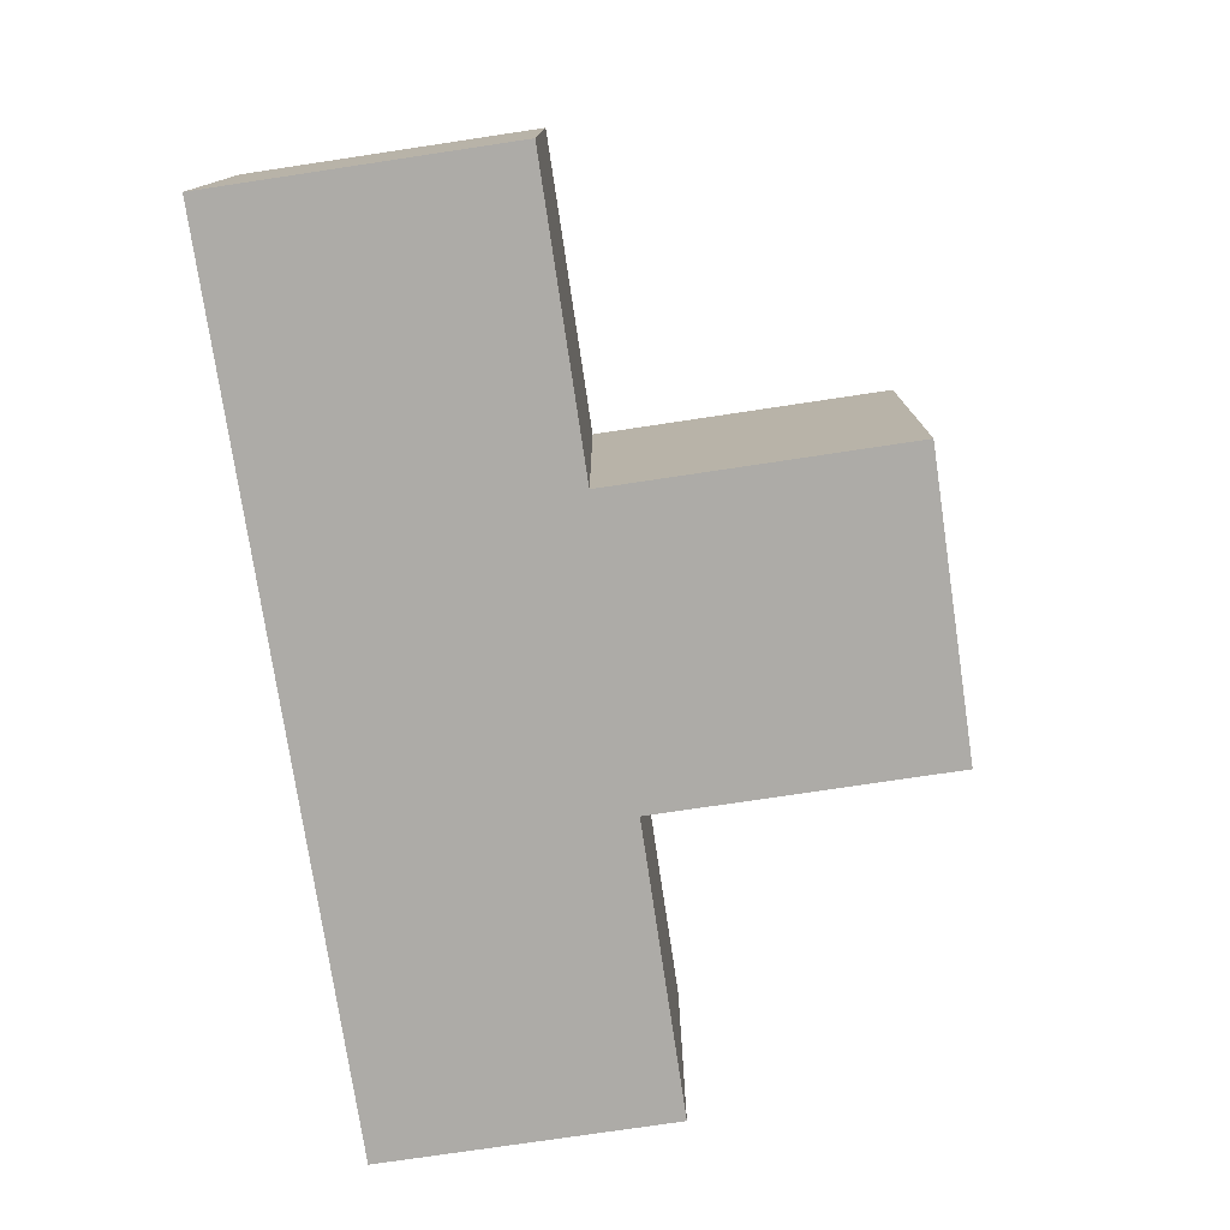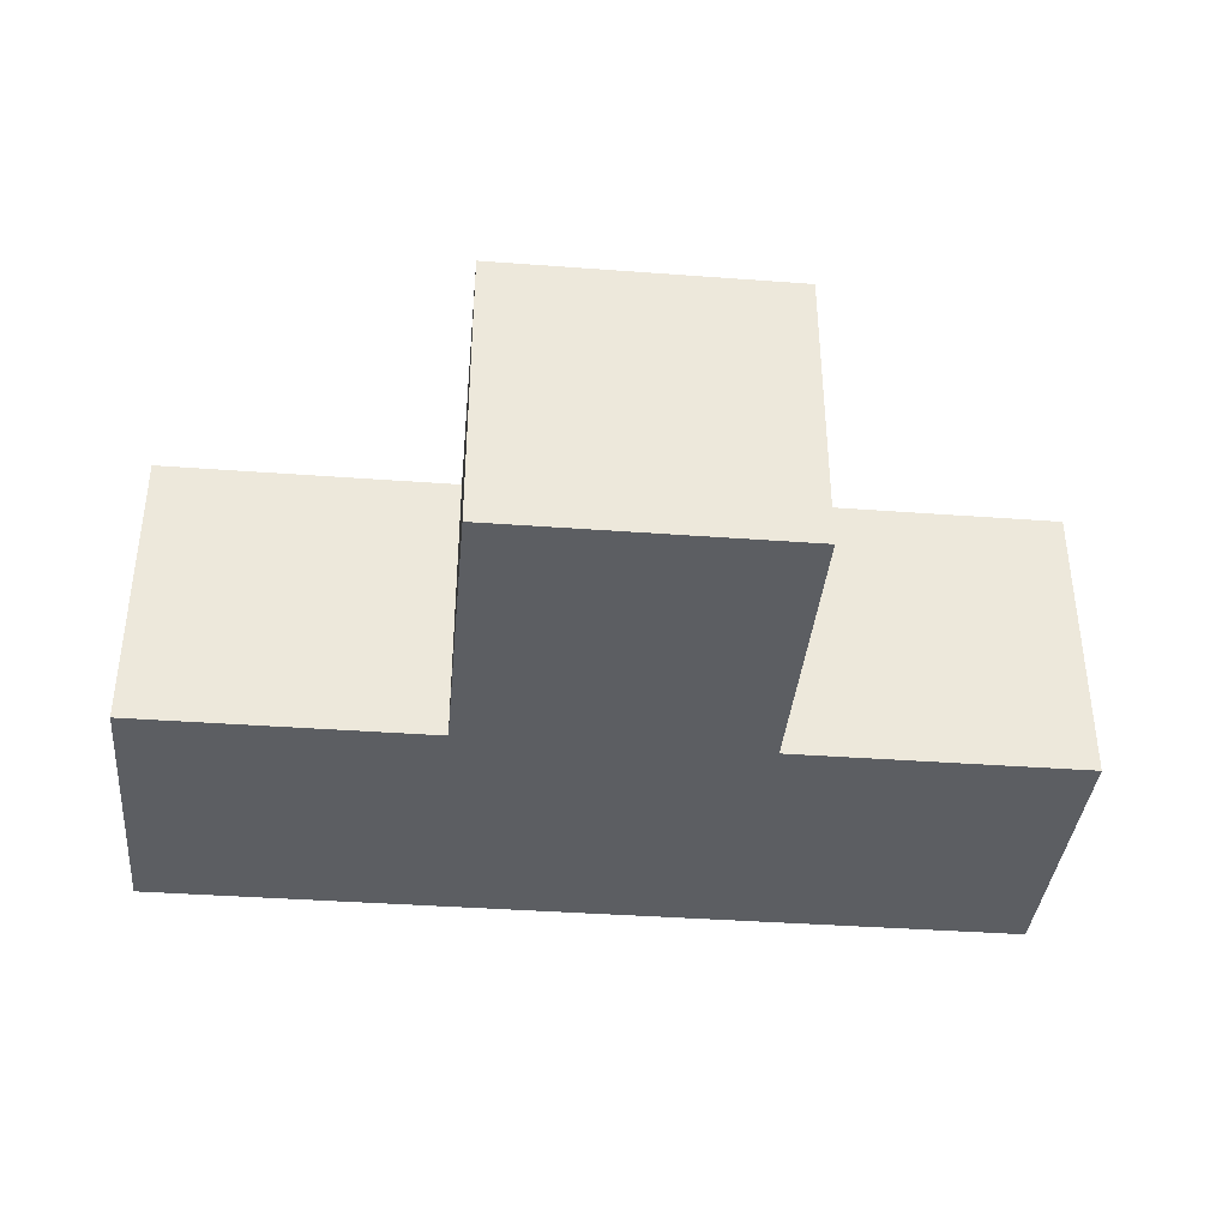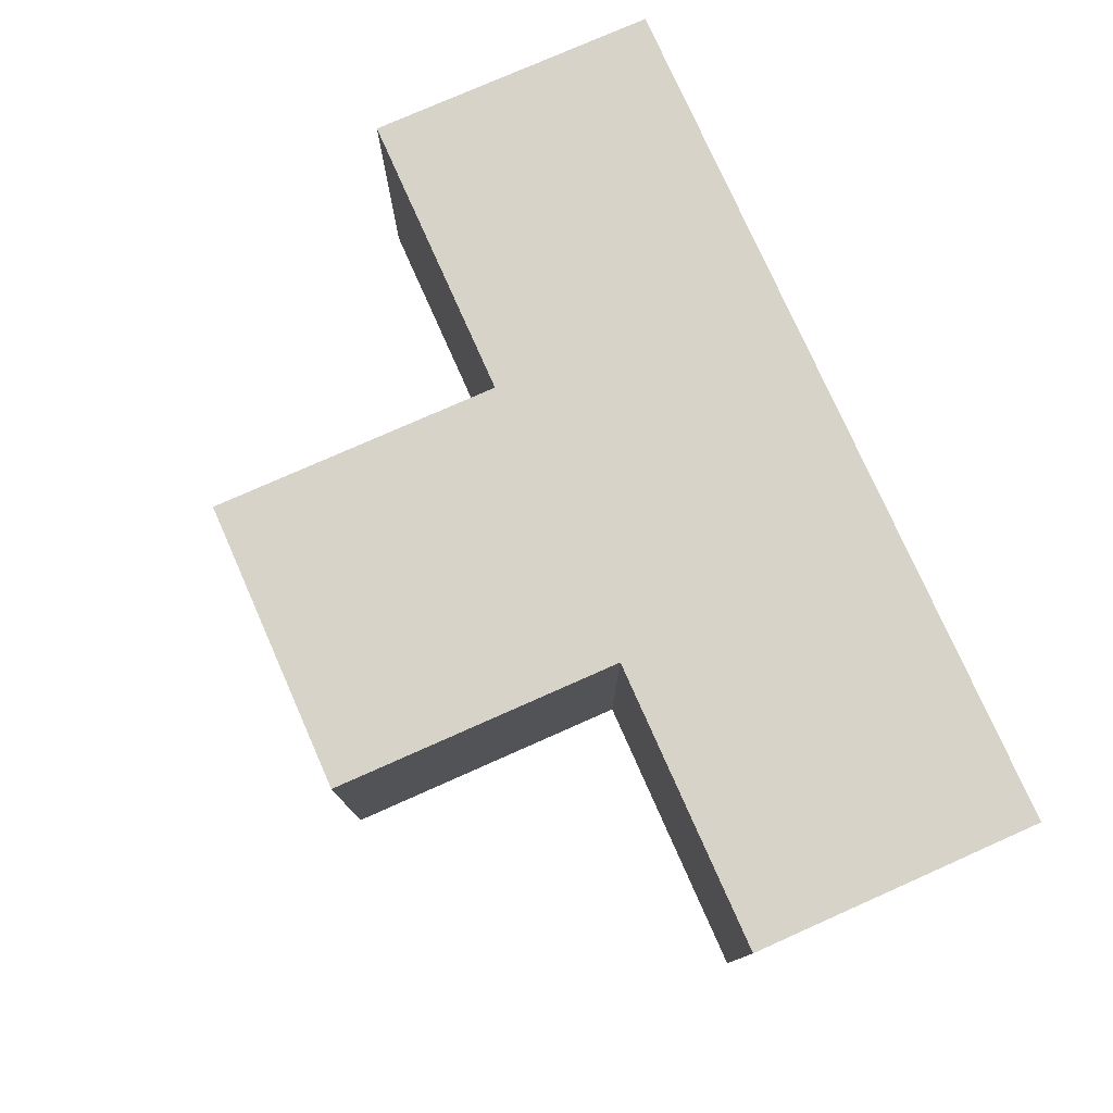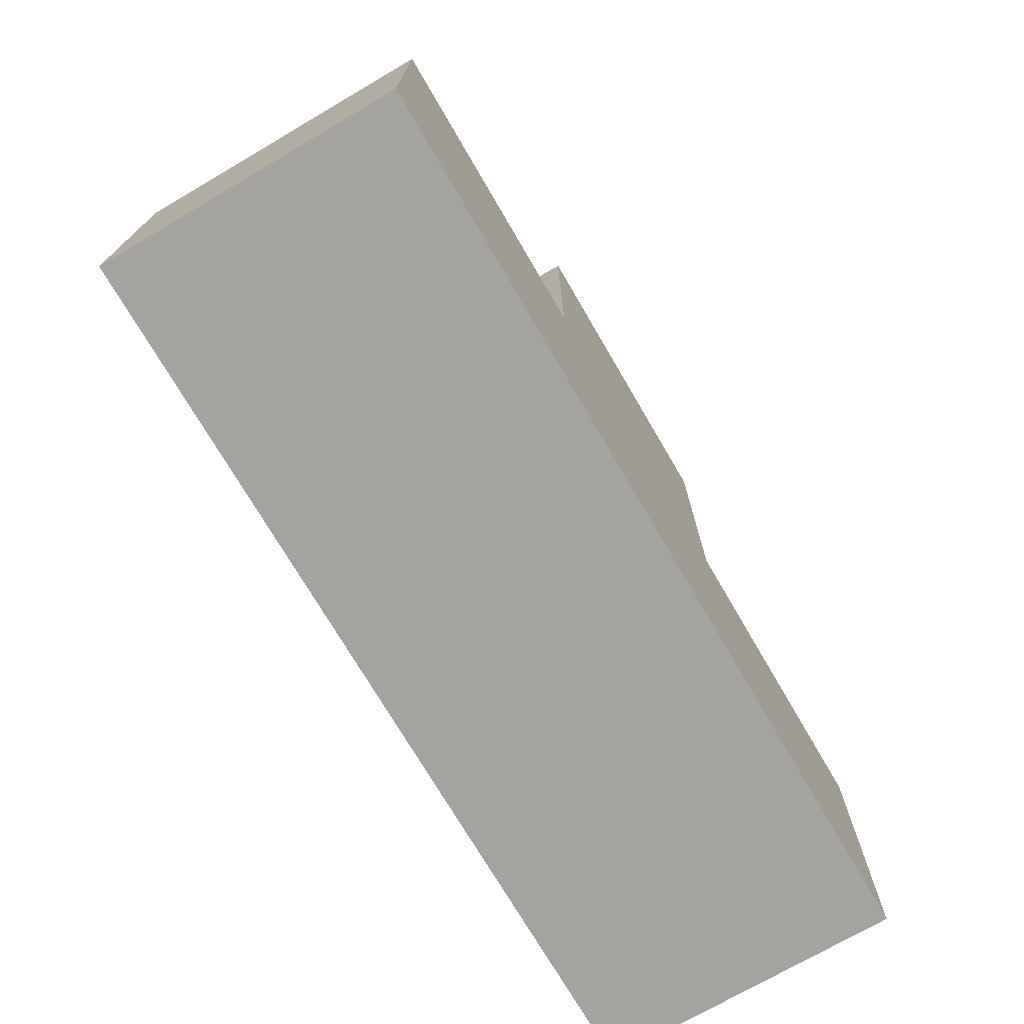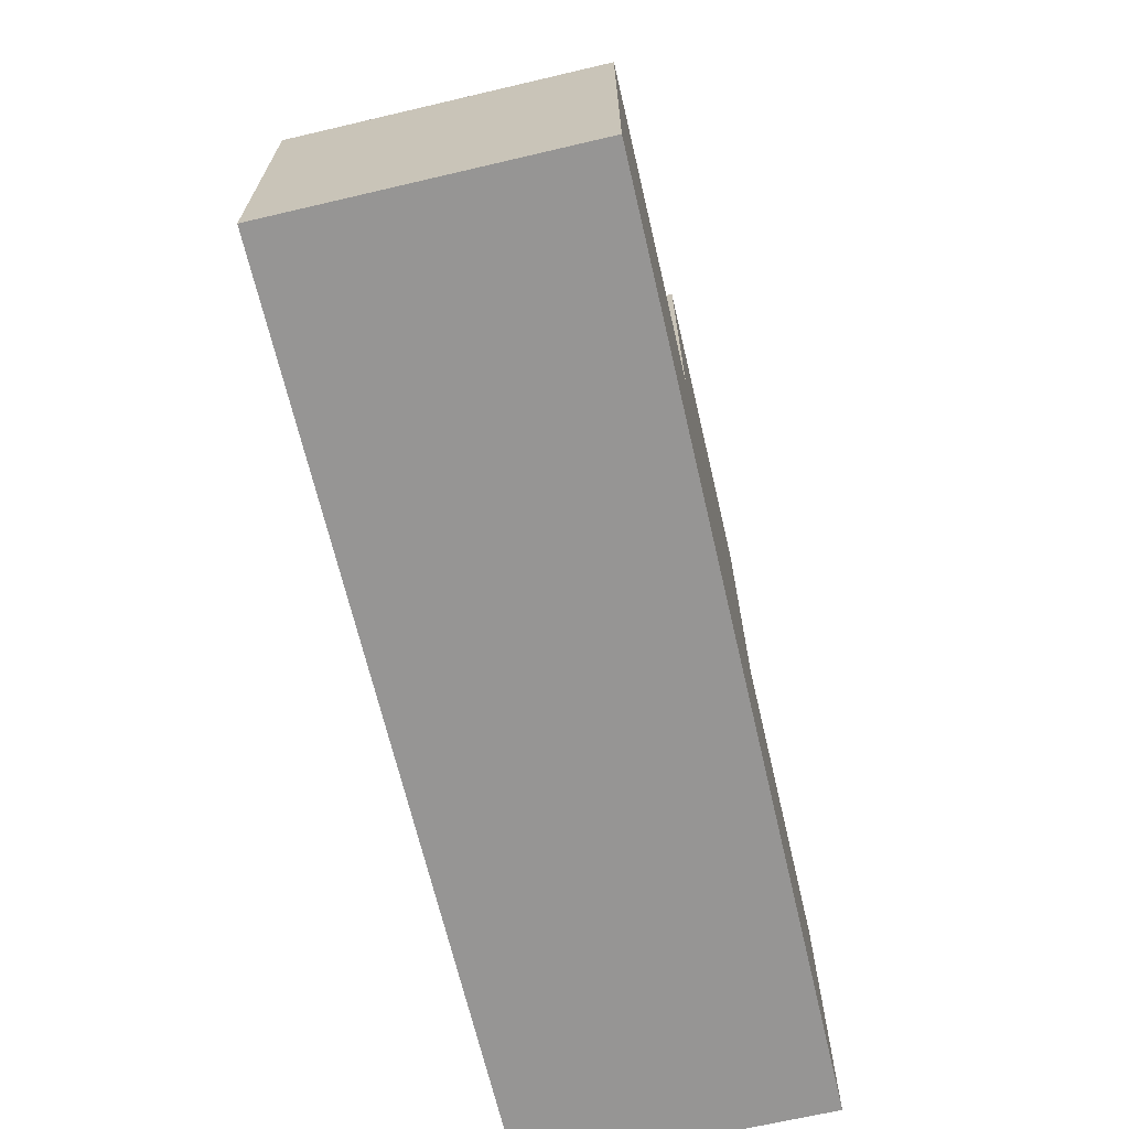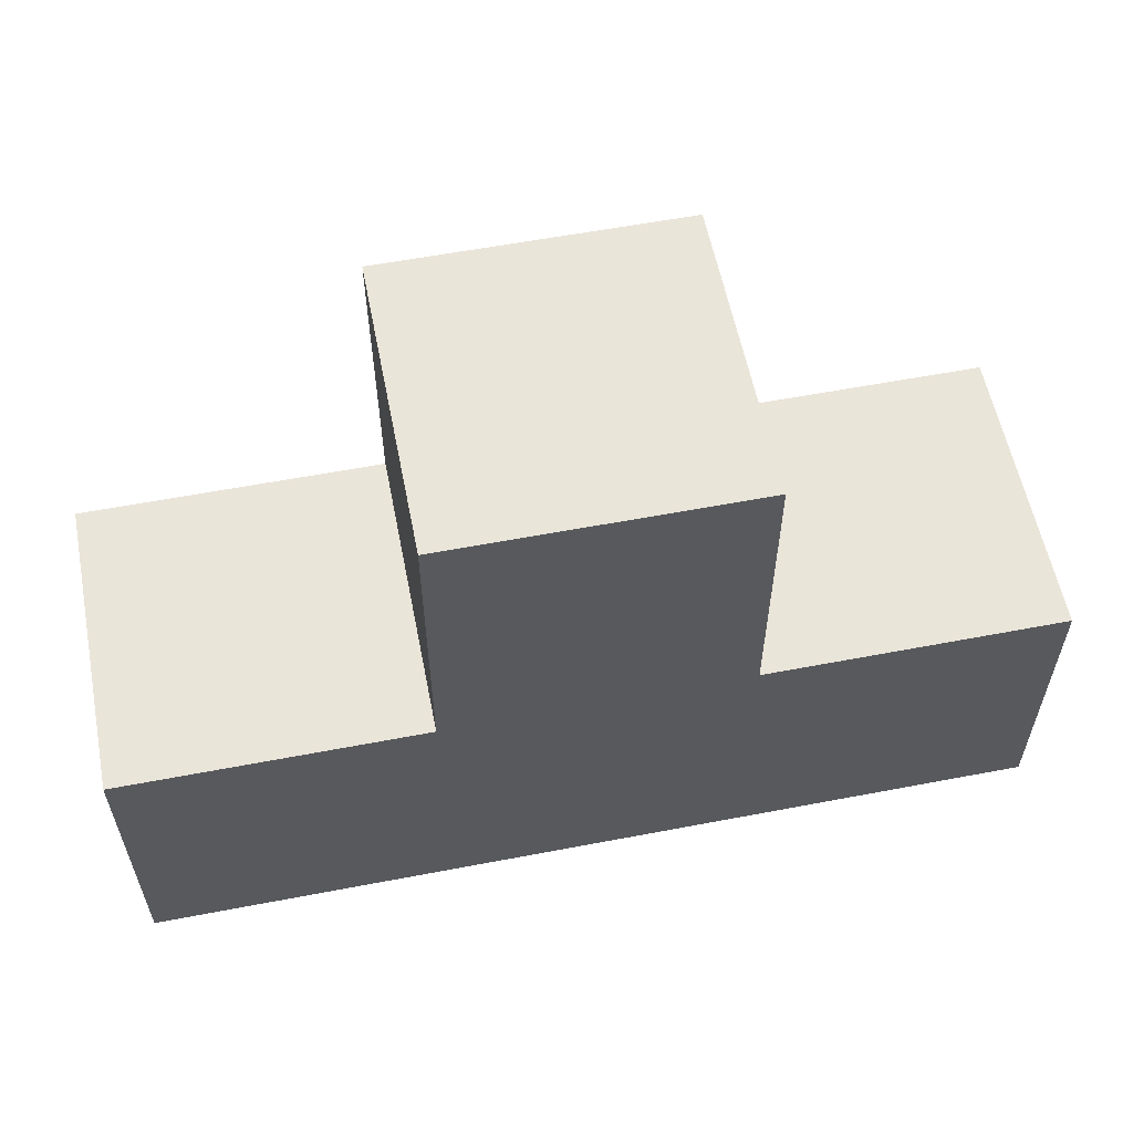
<metadata>
{"format":"obj","ext":"obj","renderer":"f3d","projection":"perspective","resolution":1024,"background":"white","views":[{"elev":-76.4,"azim":-81.5,"up":"+Y"},{"elev":-37.9,"azim":-5.4,"up":"+Y"},{"elev":77.2,"azim":66.1,"up":"+Y"},{"elev":-73.0,"azim":120.3,"up":"+Z"},{"elev":-67.5,"azim":-76.8,"up":"+Z"},{"elev":58.1,"azim":-11.2,"up":"+Z"}]}
</metadata>
<code>
o Mesh 0
v 1.515 0.252 2.525
v 1.515 0.252 2.273
v 1.515 0 2.525
v 1.515 0 2.273
v 1.263 0.252 2.777
v 1.263 0.252 2.525
v 1.263 0.252 2.273
v 1.263 0 2.777
v 1.263 0 2.525
v 1.263 0 2.273
v 1.01 0.252 2.777
v 1.01 0.252 2.525
v 1.01 0.252 2.273
v 1.01 0 2.777
v 1.01 0 2.525
v 1.01 0 2.273
v 0.757 0.252 2.525
v 0.757 0.252 2.273
v 0.757 0 2.525
v 0.757 0 2.273
f 14 15 9 8
f 8 9 6 5
f 5 6 12 11
f 11 12 15 14
f 11 14 8 5
f 9 10 4 3
f 3 4 2 1
f 1 2 7 6
f 7 2 4 10
f 6 9 3 1
f 15 16 10 9
f 6 7 13 12
f 13 7 10 16
f 19 20 16 15
f 12 13 18 17
f 17 18 20 19
f 18 13 16 20
f 17 19 15 12

</code>
